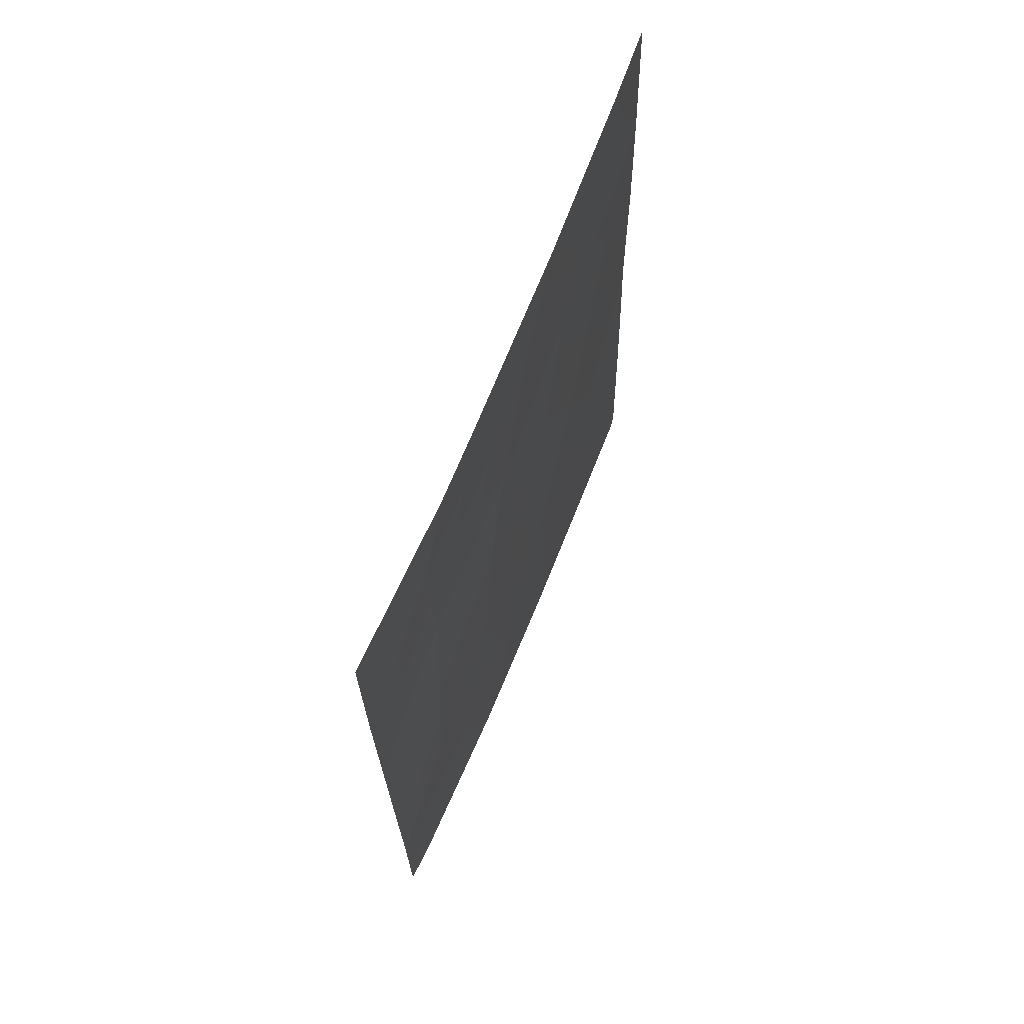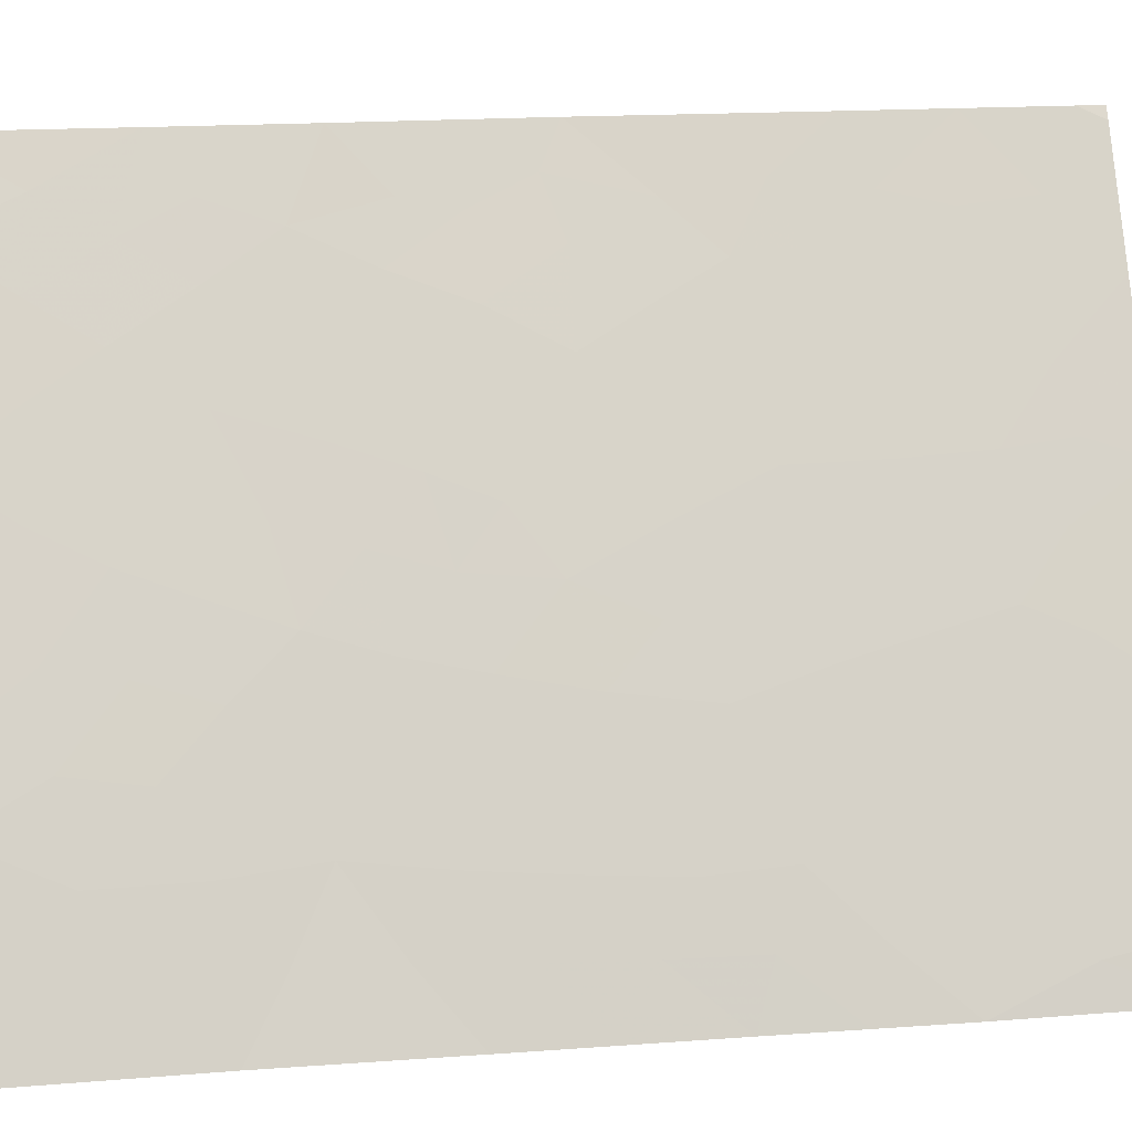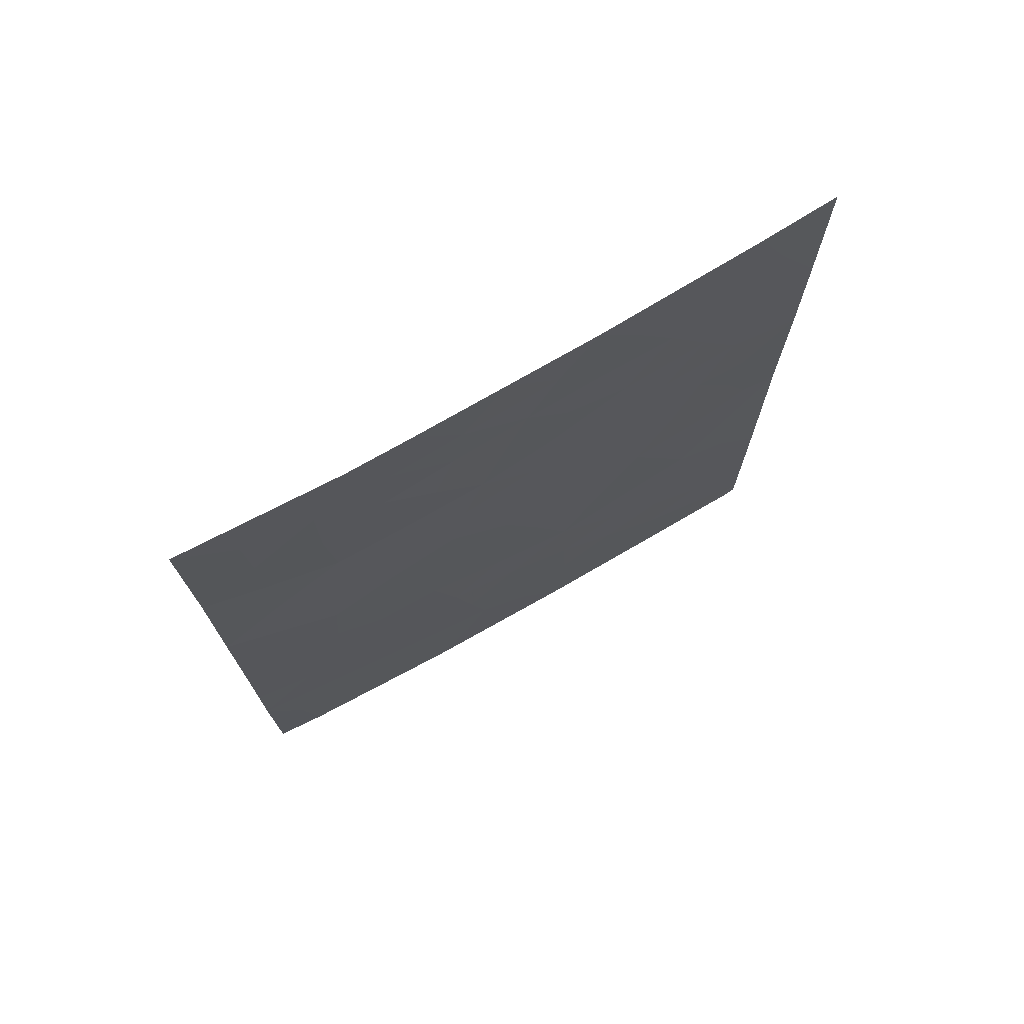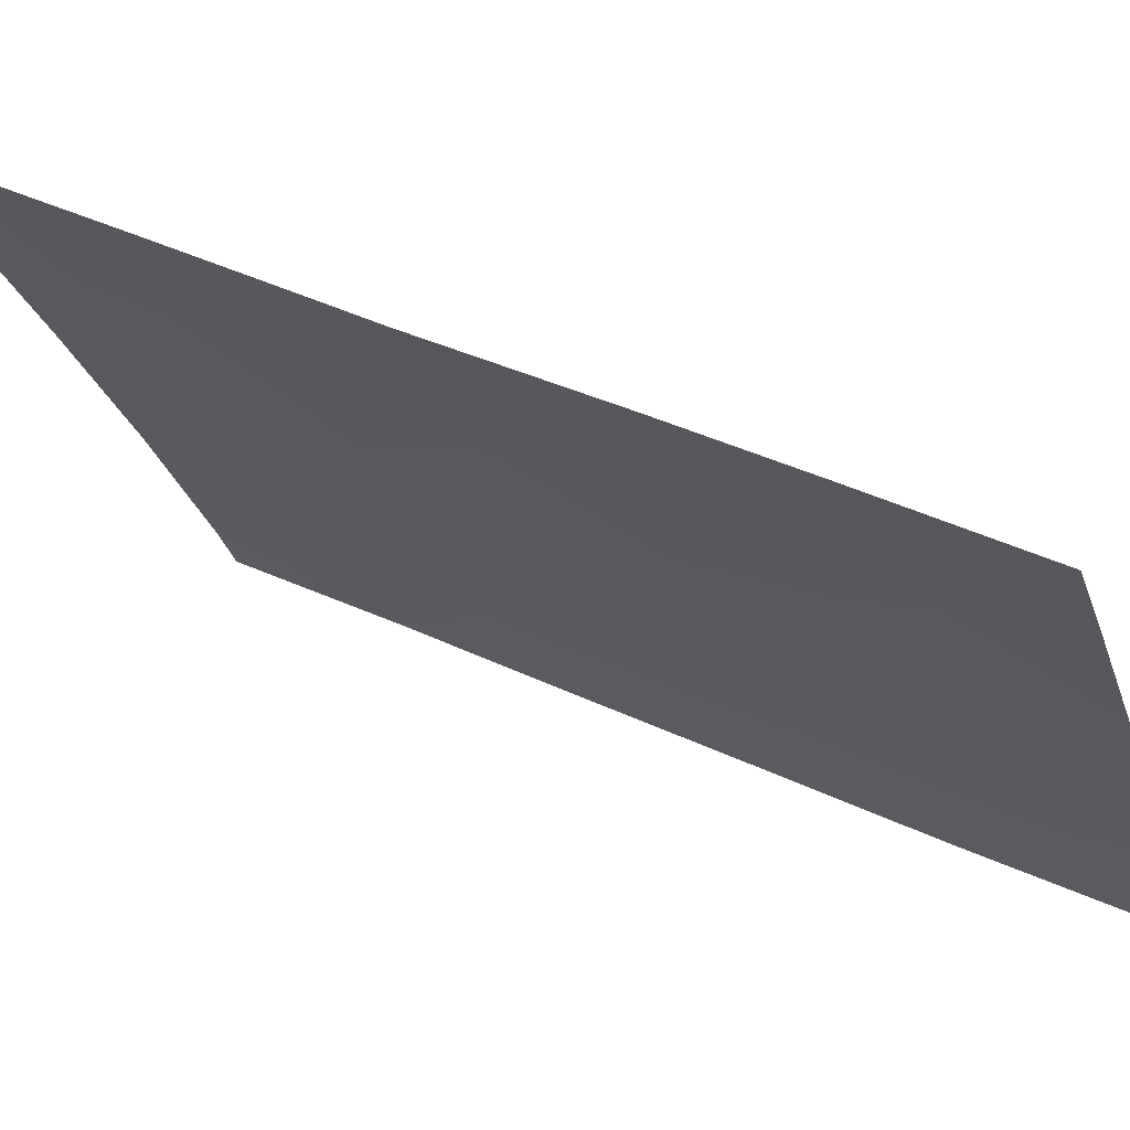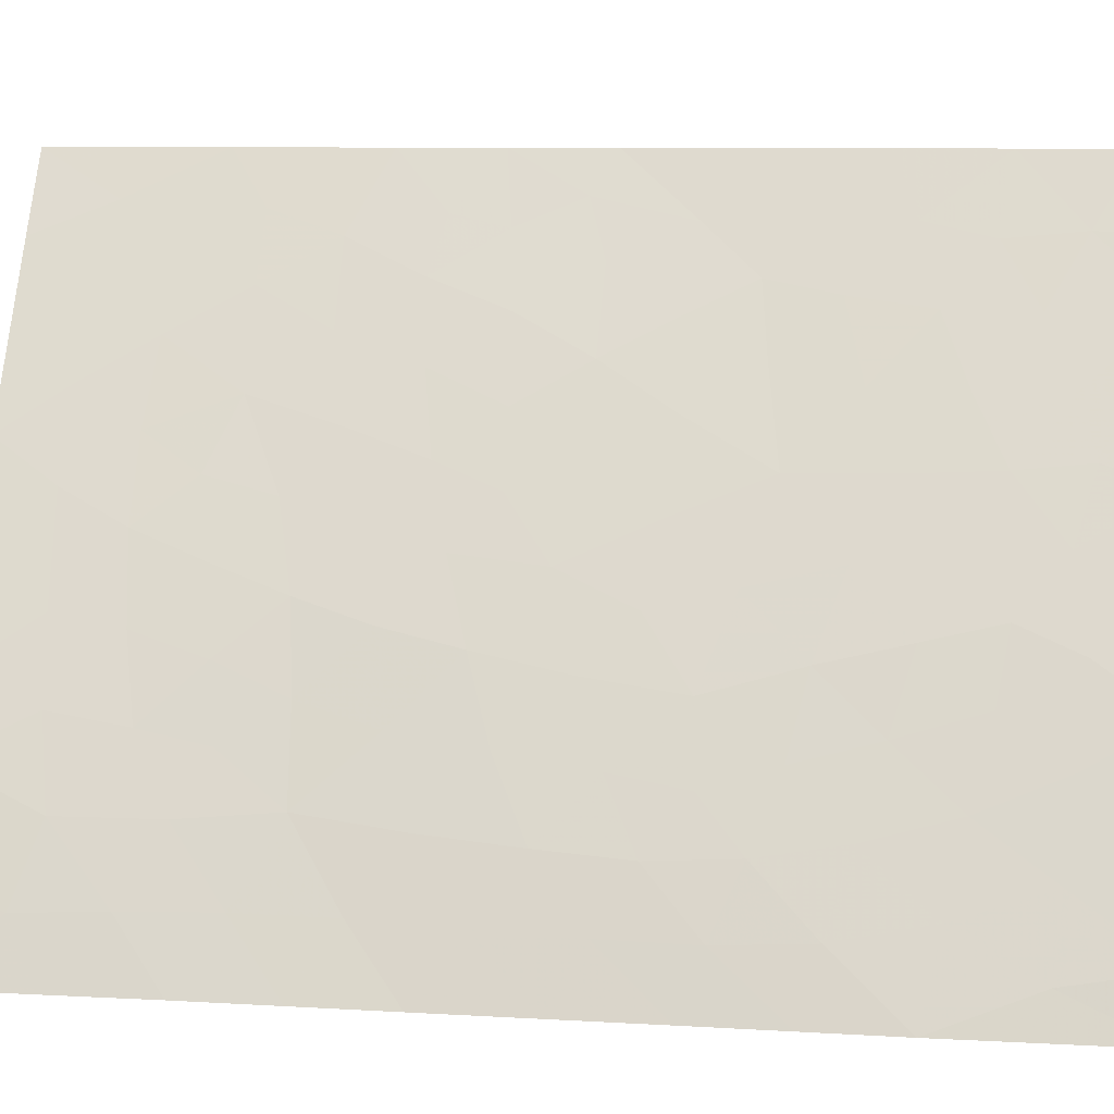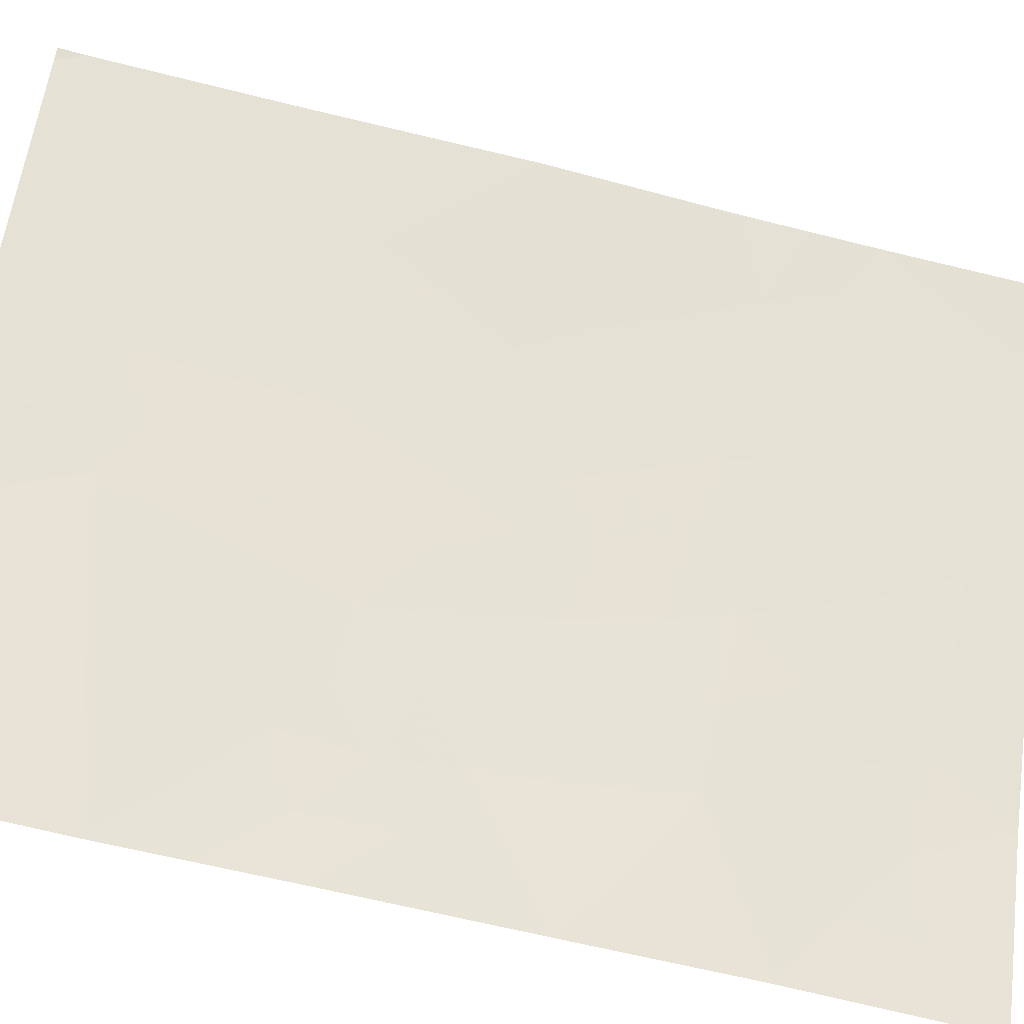
<metadata>
{"format":"obj","ext":"obj","renderer":"f3d","projection":"perspective","resolution":1024,"background":"white","views":[{"elev":69.0,"azim":-127.2,"up":"+Y"},{"elev":18.1,"azim":-99.2,"up":"+Z"},{"elev":74.5,"azim":-89.0,"up":"+Y"},{"elev":38.1,"azim":120.4,"up":"+Z"},{"elev":8.4,"azim":-81.7,"up":"+Z"},{"elev":-59.2,"azim":73.8,"up":"+Z"}]}
</metadata>
<code>
v -57.41 -40.63 97.51
v -58.58 -41.37 95.6
v -58.19 -39.6 96.2
v -57.64 -38 97.06
v -60.38 -50 92.64
v -59.23 -50 94.74
v -57.94 -48.43 96.9
v -55.94 -45.54 100
v -56 -47.16 100
v -55.88 -41.94 100
v -60.7 -50 92
v -59.13 -45.46 94.81
v -60.55 -40.57 92
v -56.17 -50 99.86
v -56.07 -49.68 100
v -56.56 -49.2 99.19
v -58.86 -47.58 95.34
v -57.03 -50 98.44
v -58.99 -38 94.82
v -60.6 -42.89 92
v -55.83 -40.14 100
v -55.76 -38 100
v -56.37 -38 99.06
v -59.66 -41.56 93.66
v -59.46 -38 94.03
v -60.69 -47.68 92
v -60.55 -38 92
v -56.07 -50 100
v -60.64 -45.44 92
v -55.9 -44.33 100
v -57.26 -44.26 97.89
v -58.04 -50 96.76
v -59.87 -43.96 93.44
v -58.44 -43.97 95.93
v -59.27 -39.93 94.36
v -59.68 -48.1 93.85
v -57.83 -42.66 96.9
v -56.72 -42.41 98.68
v -57.94 -46.18 96.84
v -56.78 -45.89 98.7
v -57.01 -47.7 98.41
v -57.04 -39.66 98.08
v -58.88 -43.2 95.16
v -60.47 -48.89 92.45
v -60.18 -47.89 92.94
v -60.01 -48.99 93.28
v -59.48 -49.11 94.25
v -59.8 -50 93.69
v -55.97 -46.35 100
v -56.35 -46.36 99.4
v -56.4 -45.24 99.25
v -56.9 -46.74 98.54
v -60.7 -48.84 92
v -60.16 -39.94 92.74
v -60.55 -39.28 92
v -60.19 -38.89 92.69
v -58.68 -44.89 95.55
v -59.02 -44.27 94.96
v -57.95 -38.79 96.58
v -57.34 -38.79 97.58
v -57.62 -39.59 97.14
v -56.6 -50 99.15
v -58.44 -46.89 96.01
v -57.95 -47.38 96.86
v -58.39 -47.94 96.14
v -58.92 -40.62 95
v -58.75 -39.73 95.26
v -58.39 -40.47 95.9
v -55.86 -41.04 100
v -56.25 -40.61 99.37
v -55.8 -39.07 100
v -56.15 -38.99 99.45
v -59.19 -38.98 94.5
v -60.17 -42.23 92.76
v -59.78 -42.81 93.52
v -60.23 -43.42 92.73
v -57.5 -49.09 97.65
v -57.5 -48.04 97.63
v -57.04 -48.73 98.39
v -57.04 -41.5 98.14
v -60 -38 93.02
v -58.37 -49.04 96.19
v -58.75 -48.47 95.54
v -58.02 -43.42 96.62
v -57.53 -43.4 97.42
v -57.84 -44.21 96.94
v -57.9 -49.28 96.99
v -57.54 -50 97.6
v -56.45 -39.8 99.02
v -56.73 -38.86 98.55
v -60.62 -44.17 92
v -60.27 -44.6 92.69
v -55.89 -43.13 100
v -56.41 -43.26 99.18
v -56.31 -42.58 99.32
v -56.64 -44.28 98.86
v -56.95 -43.35 98.35
v -56.03 -48.42 100
v -56.6 -48.28 99.1
v -60.14 -41.07 92.77
v -59.73 -39.16 93.55
v -59.35 -40.76 94.21
v -60.67 -46.56 92
v -60.3 -45.7 92.68
v -60.29 -46.78 92.73
v -58.02 -41.13 96.53
v -57.89 -40.29 96.72
v -58.18 -45.05 96.4
v -58.56 -45.84 95.78
v -59.5 -44.62 94.12
v -59.59 -45.52 93.98
v -59.93 -45.02 93.37
v -58.64 -50 95.75
v -58.66 -38.88 95.4
v -60.58 -41.73 92
v -59.46 -46.36 94.23
v -59.82 -47.05 93.58
v -58.97 -46.57 95.11
v -57.46 -46.99 97.66
v -58.75 -42.25 95.35
v -59.27 -42.44 94.41
v -59.11 -41.49 94.66
v -59.18 -48.33 94.76
v -57.59 -45.15 97.37
v -57.01 -38 98.06
v -57.28 -42.5 97.79
v -57 -45.13 98.33
v -58.32 -38 95.94
v -58.19 -42.03 96.27
v -57.63 -41.75 97.19
v -57.29 -46 97.88
v -56.75 -40.6 98.59
v -59.39 -43.52 94.26
v -58.35 -42.9 96.04
v -59.33 -47.33 94.47
v -59.91 -46.04 93.42
v -59.72 -40.4 93.56
v -56.46 -47.46 99.28
v -58.93 -49.2 95.24
v -56.45 -41.49 99.09
v -56.21 -44.05 99.51
f 44 45 46
f 47 48 46
f 8 49 50
f 138 52 50
f 26 44 53
f 54 55 56
f 57 58 34
f 15 14 62
f 59 60 61
f 62 18 16
f 63 64 65
f 66 67 68
f 69 140 70
f 71 21 72
f 74 75 76
f 77 78 79
f 81 101 56
f 65 82 83
f 84 85 86
f 15 28 14
f 87 77 88
f 89 90 72
f 91 76 92
f 93 94 95
f 96 97 94
f 9 98 138
f 54 137 100
f 101 35 137
f 103 104 105
f 106 68 107
f 108 109 57
f 110 111 112
f 115 100 74
f 118 109 63
f 119 78 64
f 120 121 122
f 99 16 79
f 47 123 139
f 108 86 124
f 60 125 90
f 116 111 12
f 117 45 105
f 85 126 97
f 66 122 102
f 123 135 17
f 96 51 127
f 129 106 130
f 126 130 80
f 124 127 131
f 119 131 52
f 61 1 107
f 70 132 89
f 132 80 1
f 92 112 104
f 58 110 133
f 134 120 129
f 133 75 121
f 34 134 84
f 5 44 46
f 44 26 45
f 46 45 36
f 36 47 46
f 47 6 48
f 46 48 5
f 49 9 50
f 51 8 50
f 138 41 52
f 50 52 40
f 44 11 53
f 11 44 5
f 101 54 56
f 54 13 55
f 56 55 27
f 57 12 58
f 34 58 43
f 3 59 61
f 59 4 60
f 61 60 42
f 15 62 16
f 17 63 65
f 63 39 64
f 65 64 7
f 2 66 68
f 66 35 67
f 68 67 3
f 21 69 70
f 69 10 140
f 22 72 23
f 72 22 71
f 19 73 25
f 20 74 76
f 74 24 75
f 76 75 33
f 18 77 79
f 77 7 78
f 79 78 41
f 80 140 38
f 27 81 56
f 81 25 101
f 17 65 83
f 65 7 82
f 34 84 86
f 84 37 85
f 86 85 31
f 32 87 88
f 87 7 77
f 88 77 18
f 21 89 72
f 89 42 90
f 72 90 23
f 29 91 92
f 91 20 76
f 92 76 33
f 10 93 95
f 93 30 141
f 96 31 97
f 98 16 99
f 16 98 15
f 99 41 138
f 13 54 100
f 54 101 137
f 100 137 24
f 30 8 51
f 137 102 24
f 26 103 105
f 103 29 104
f 105 104 136
f 1 106 107
f 106 2 68
f 107 68 3
f 34 108 57
f 108 39 109
f 57 109 12
f 33 110 112
f 110 12 111
f 112 111 136
f 32 113 82
f 113 6 139
f 82 113 139
f 114 3 67
f 73 67 35
f 20 115 74
f 115 13 100
f 74 100 24
f 35 101 73
f 73 101 25
f 117 135 36
f 17 118 63
f 118 12 109
f 63 109 39
f 39 119 64
f 119 41 78
f 64 78 7
f 2 120 122
f 120 43 121
f 122 121 24
f 41 99 79
f 79 16 18
f 6 47 139
f 47 36 123
f 139 123 83
f 39 108 124
f 108 34 86
f 124 86 31
f 42 60 90
f 60 4 125
f 90 125 23
f 17 135 118
f 116 136 111
f 118 116 12
f 136 117 105
f 117 36 45
f 105 45 26
f 31 85 97
f 85 37 126
f 97 126 38
f 35 66 102
f 66 2 122
f 102 122 24
f 123 36 135
f 83 123 17
f 31 96 127
f 96 141 51
f 127 51 40
f 114 19 128
f 59 128 4
f 37 129 130
f 129 2 106
f 130 106 1
f 38 126 80
f 126 37 130
f 80 130 1
f 39 124 131
f 124 31 127
f 131 127 40
f 82 7 87
f 82 87 32
f 41 119 52
f 119 39 131
f 52 131 40
f 3 61 107
f 61 42 1
f 21 70 89
f 89 132 42
f 42 132 1
f 29 92 104
f 92 33 112
f 104 112 136
f 43 58 133
f 58 12 110
f 133 110 33
f 37 134 129
f 134 43 120
f 129 120 2
f 43 133 121
f 133 33 75
f 121 75 24
f 34 43 134
f 84 134 37
f 116 135 117
f 136 116 117
f 135 116 118
f 137 35 102
f 138 98 99
f 50 9 138
f 82 139 83
f 51 50 40
f 38 140 95
f 140 10 95
f 94 97 38
f 70 140 132
f 95 94 38
f 114 128 59
f 3 114 59
f 140 80 132
f 93 141 94
f 94 141 96
f 141 30 51
f 114 67 73
f 19 114 73

</code>
